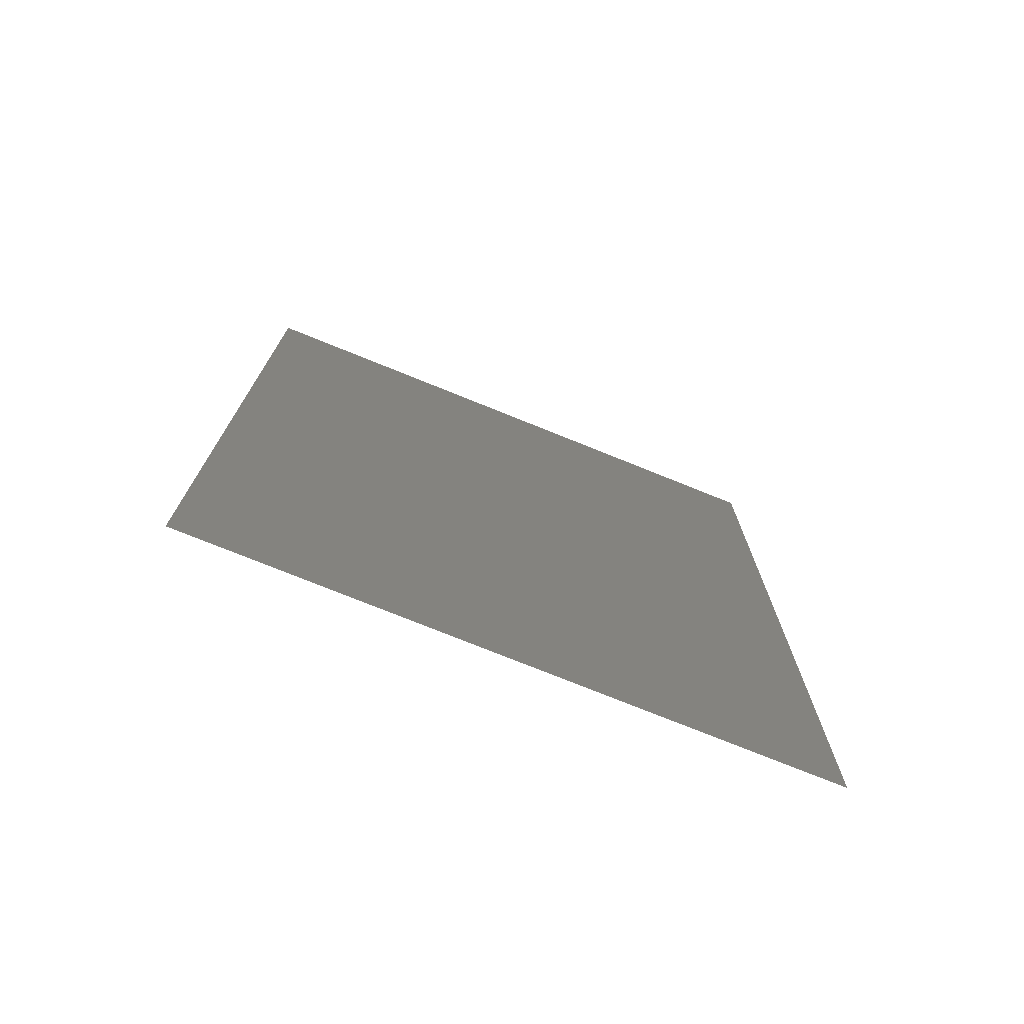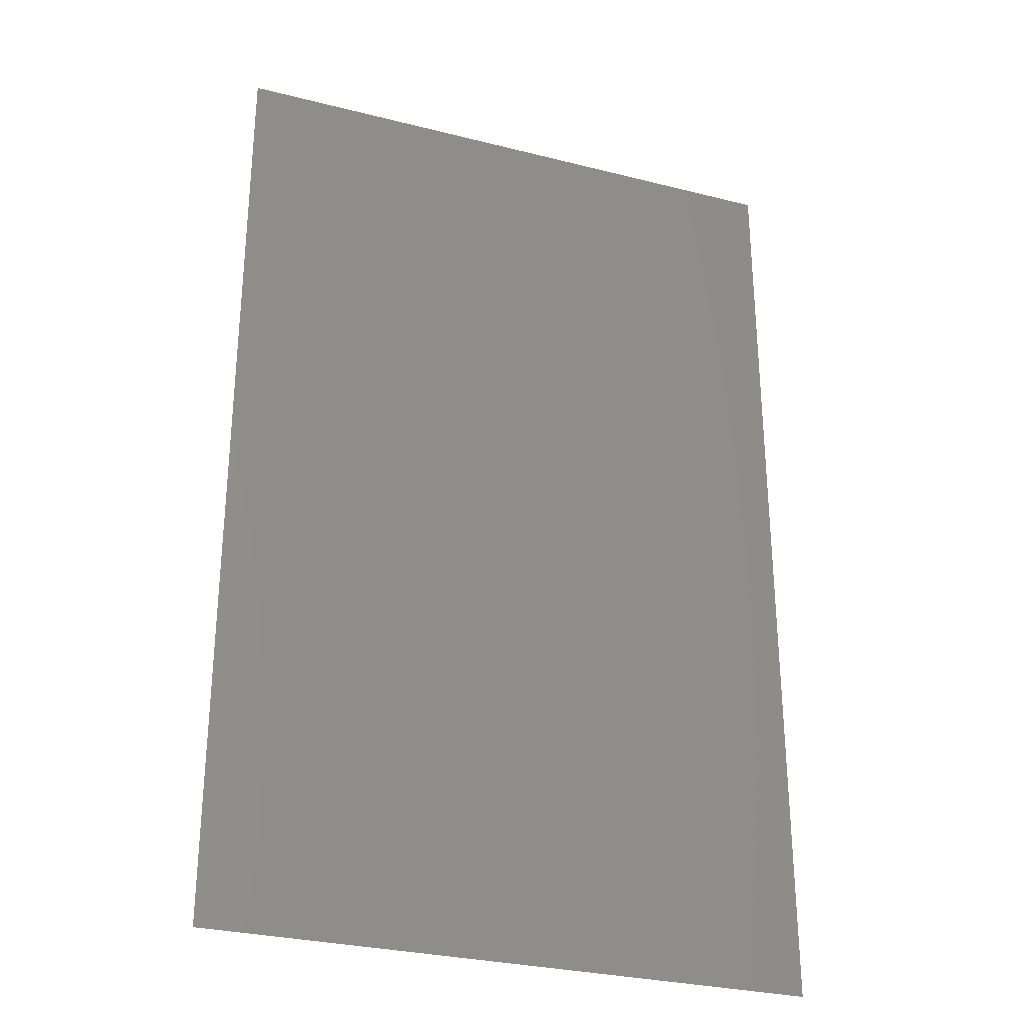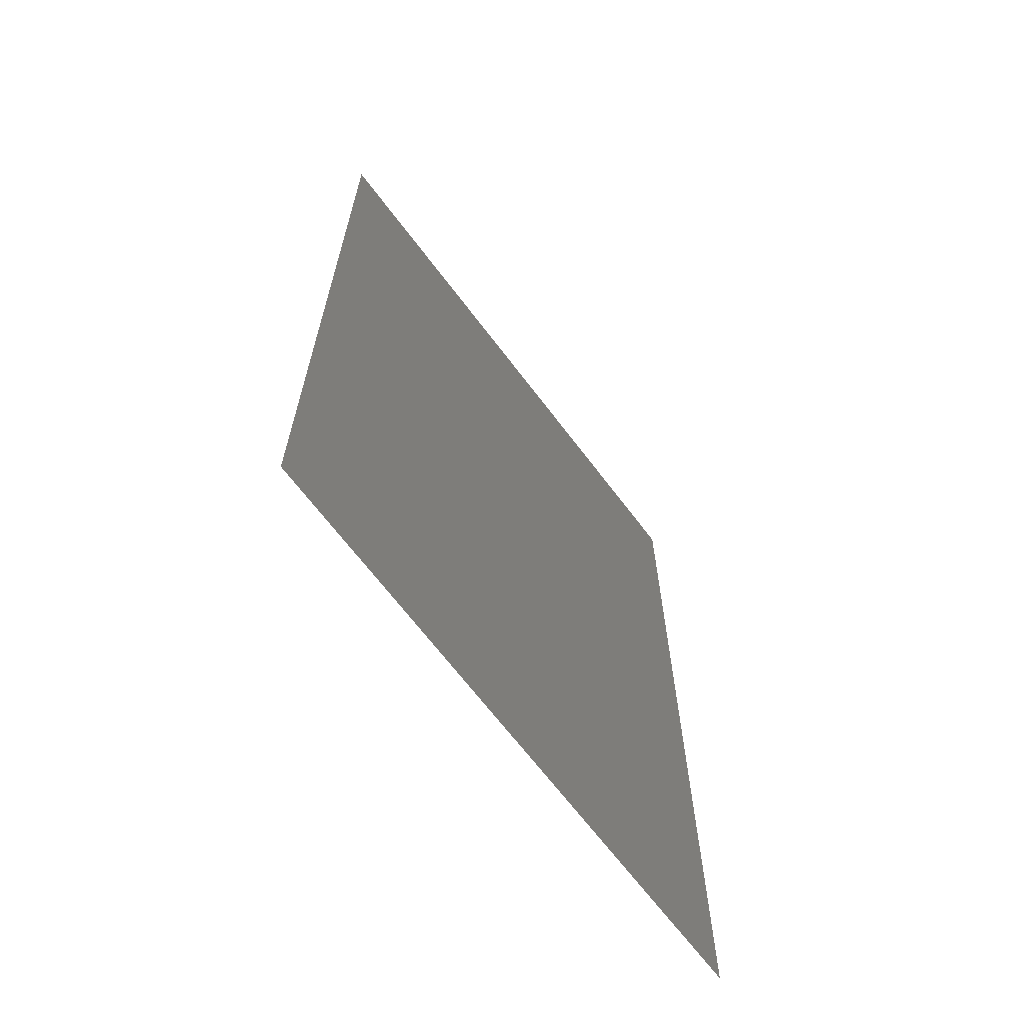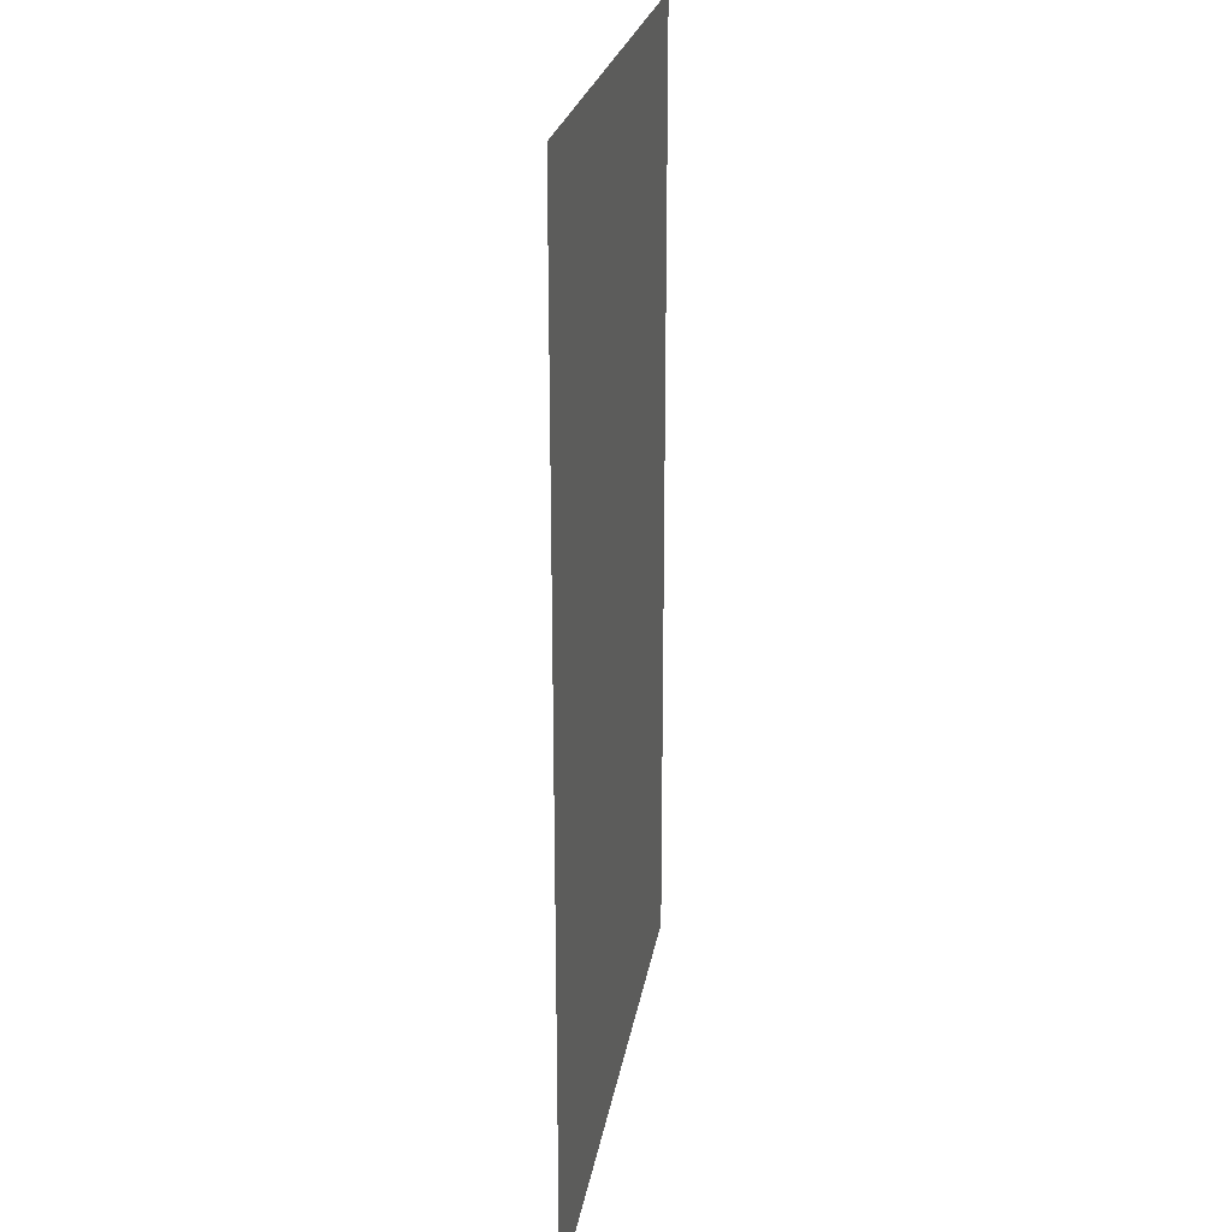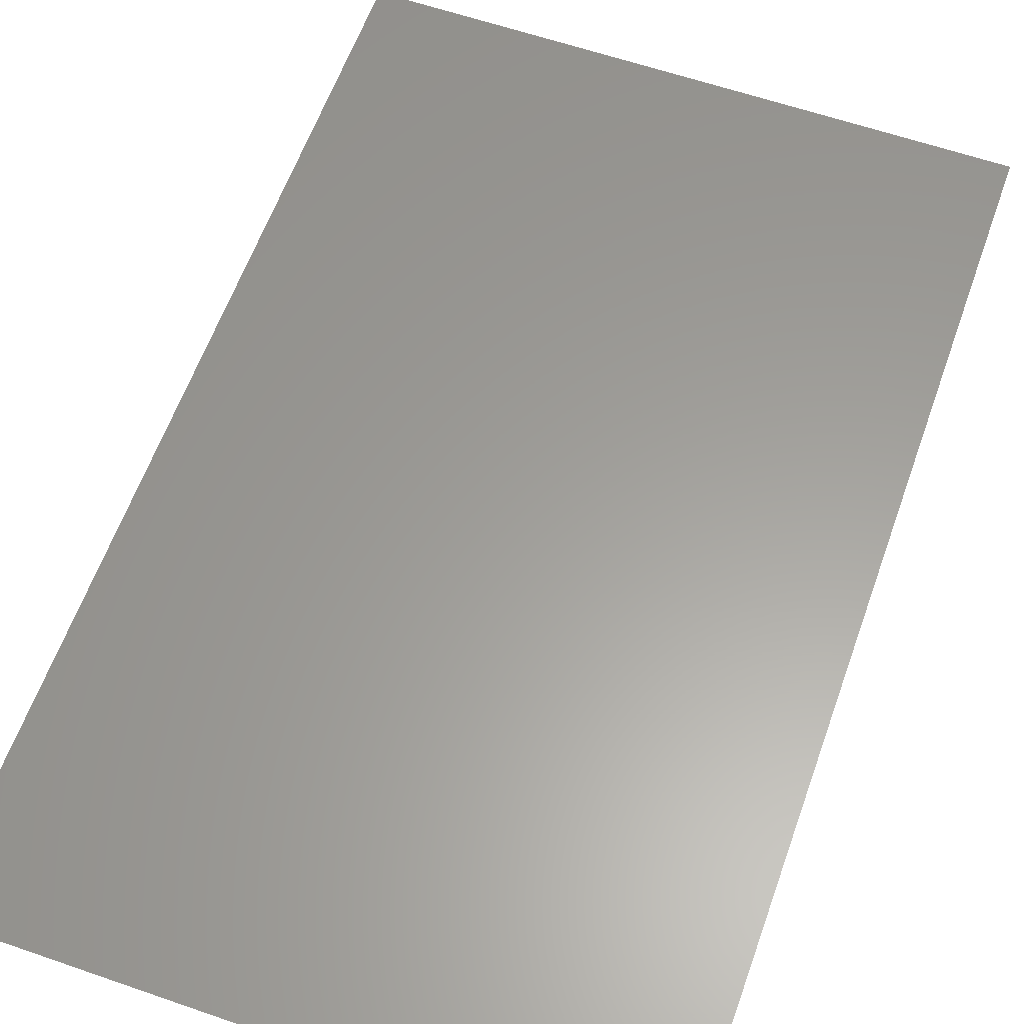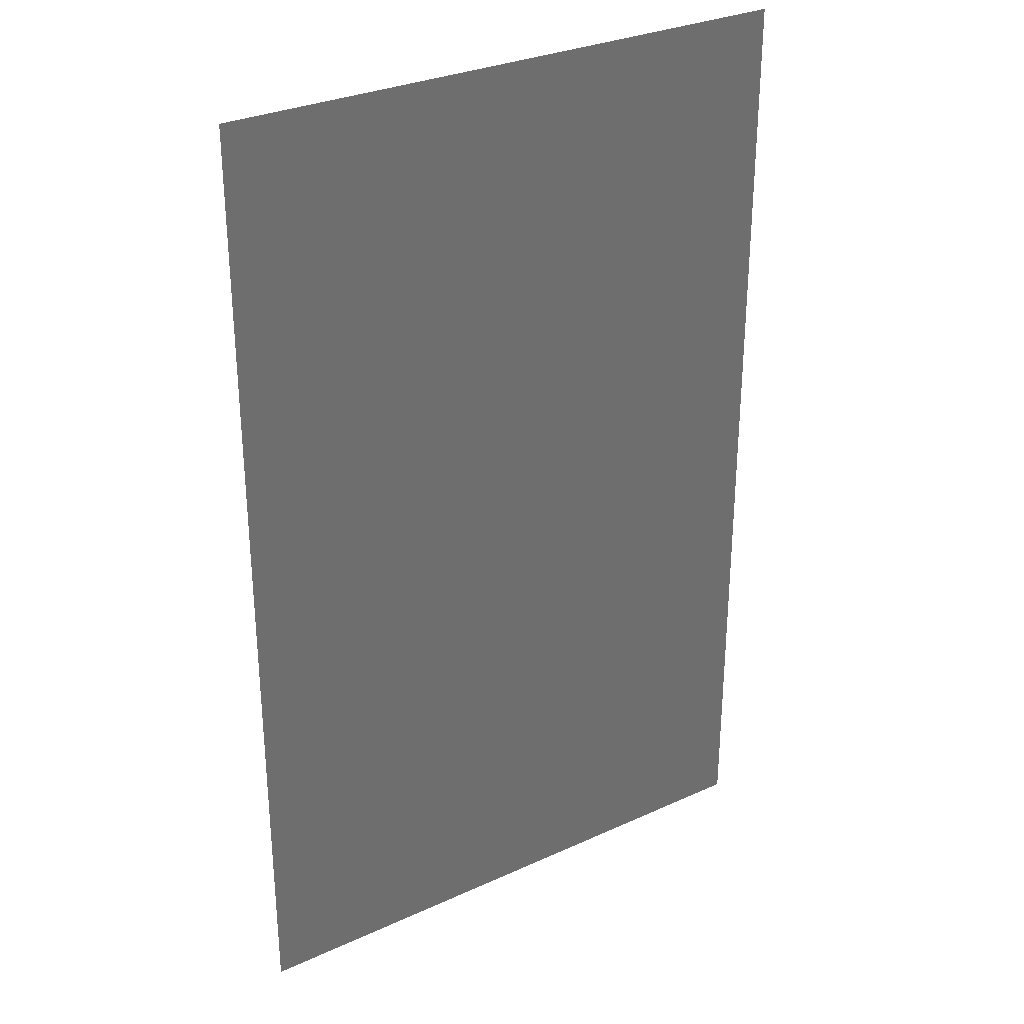
<metadata>
{"format":"stl","ext":"stl","renderer":"f3d","projection":"perspective","resolution":1024,"background":"white","views":[{"elev":-75.5,"azim":-22.0,"up":"+Y"},{"elev":-29.6,"azim":159.6,"up":"+Y"},{"elev":-67.3,"azim":-52.9,"up":"+Y"},{"elev":23.5,"azim":99.0,"up":"+Y"},{"elev":60.6,"azim":19.5,"up":"+Z"},{"elev":30.2,"azim":-33.5,"up":"+Y"}]}
</metadata>
<code>
# stl→obj: 4 verts, 2 faces
v 0 16 0
v 10 16 0
v 10 0 0
v 0 0 0
f 1 2 3
f 1 3 4

</code>
